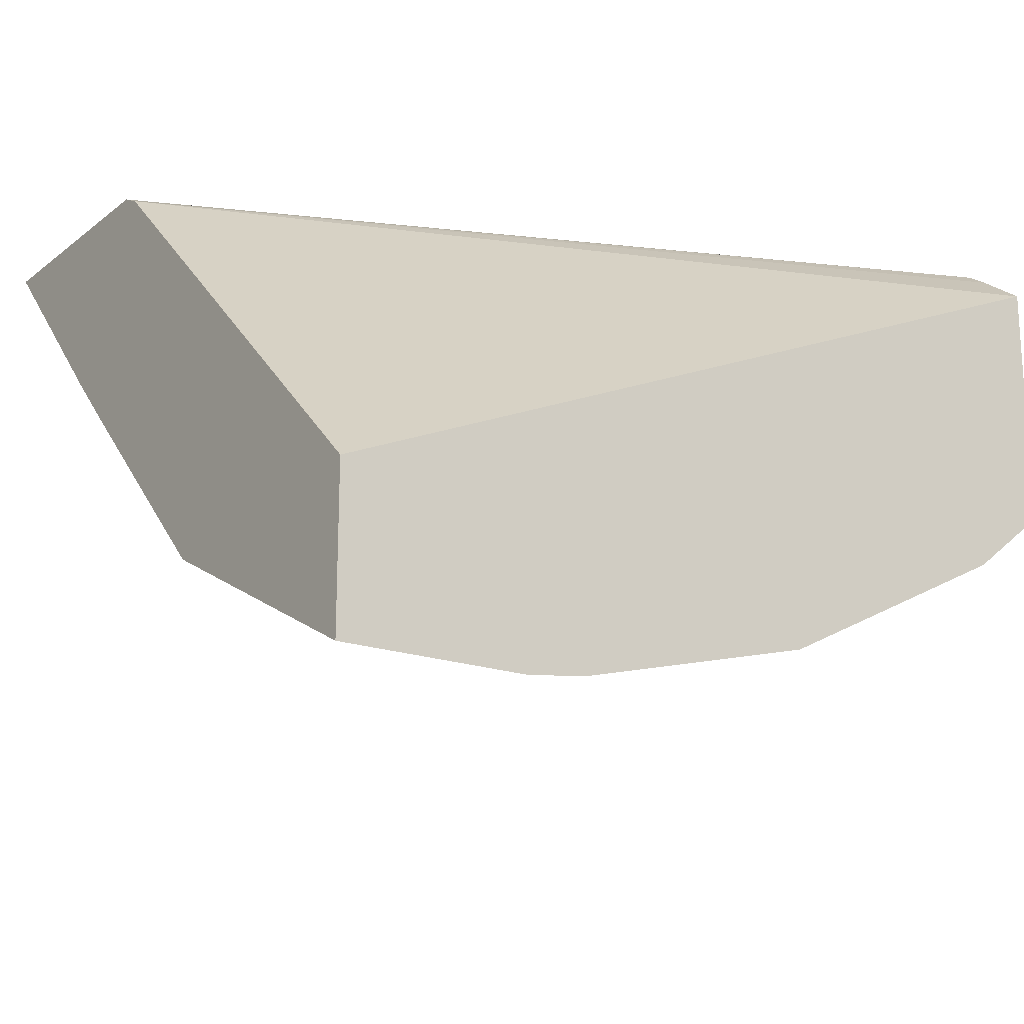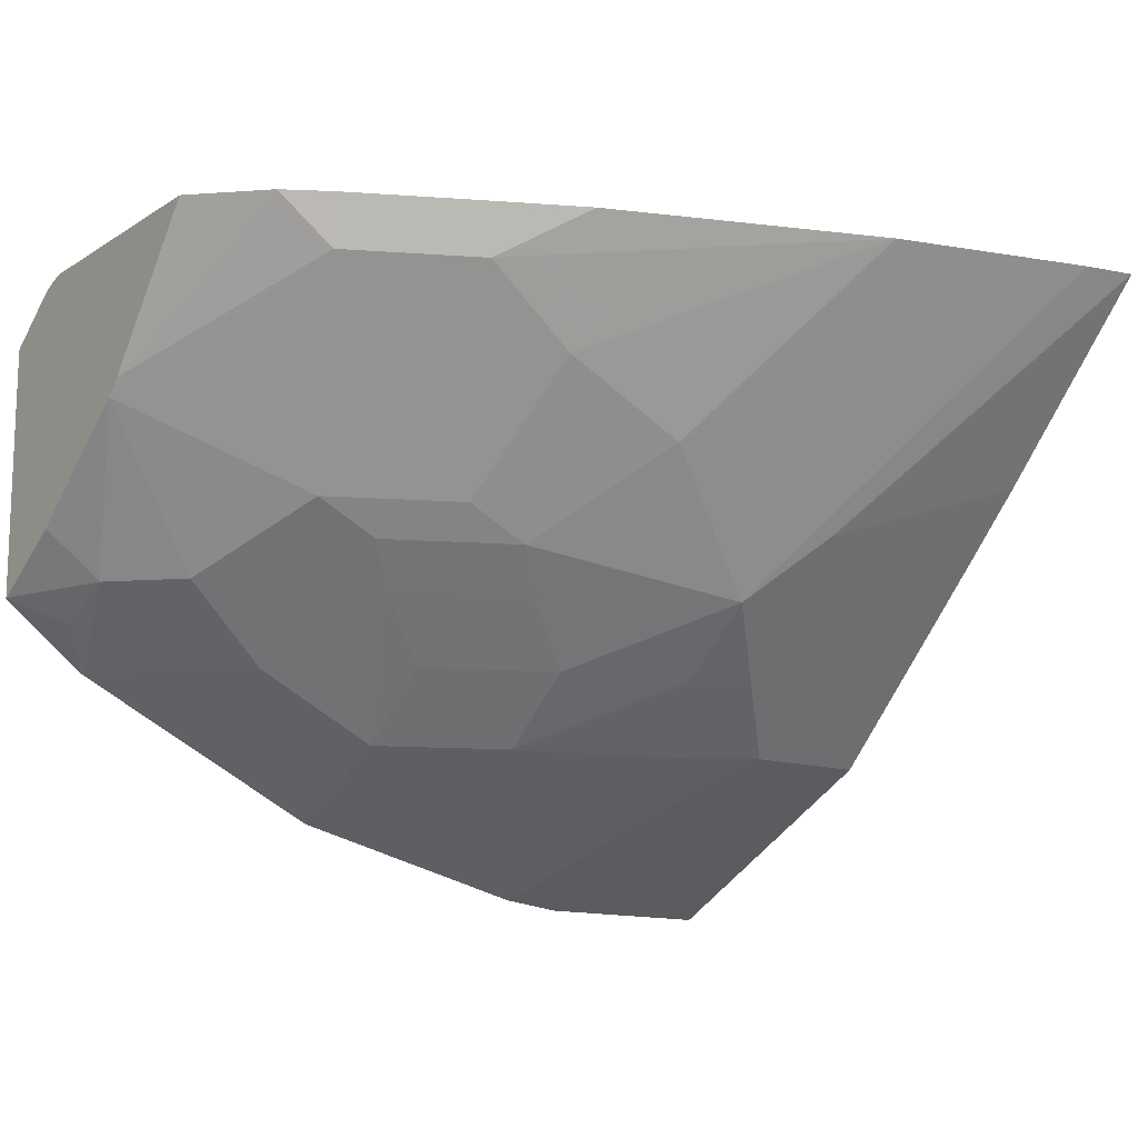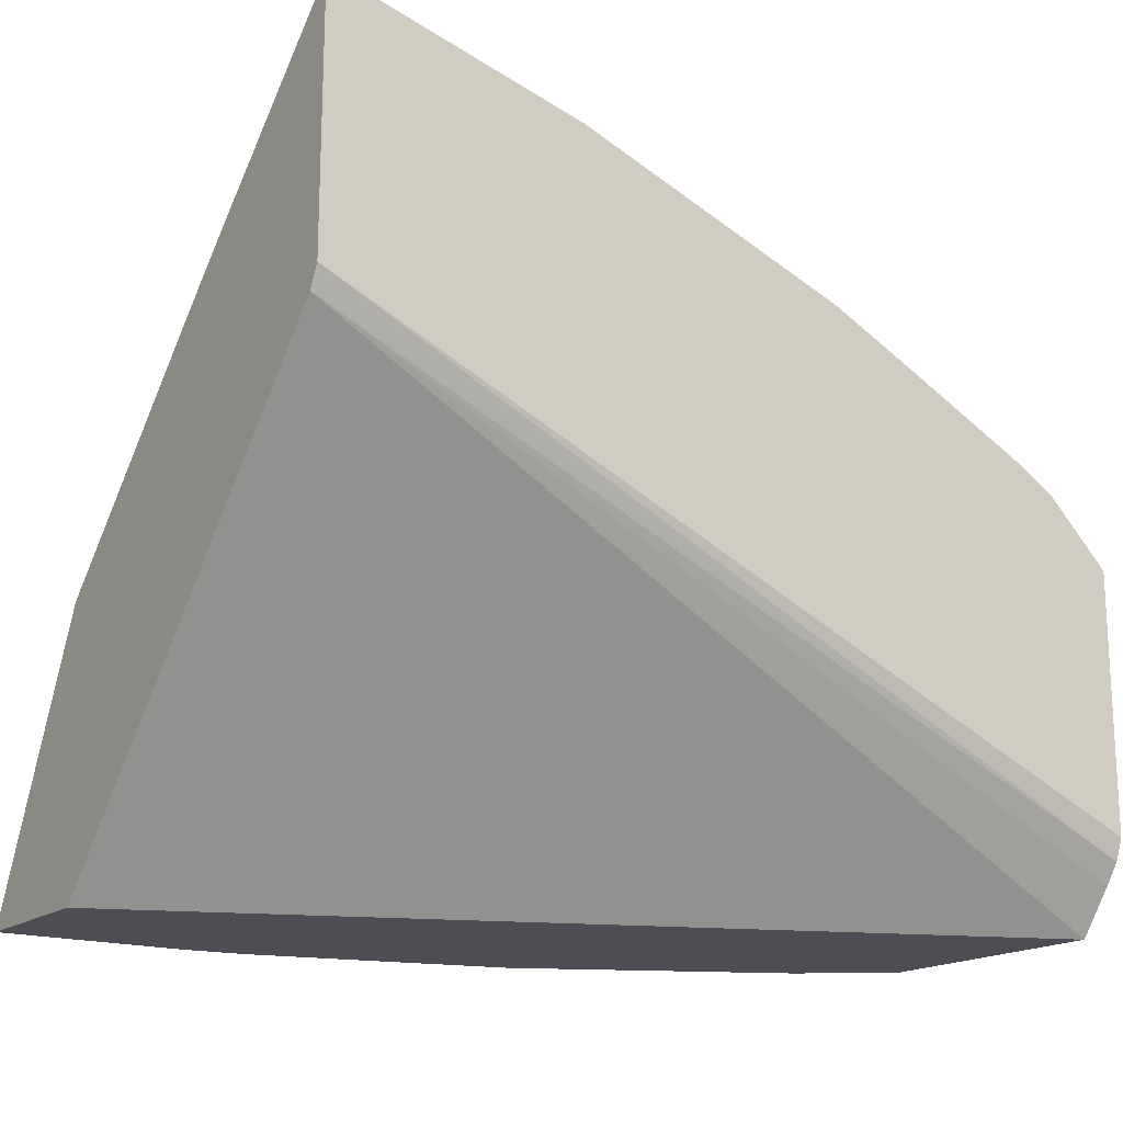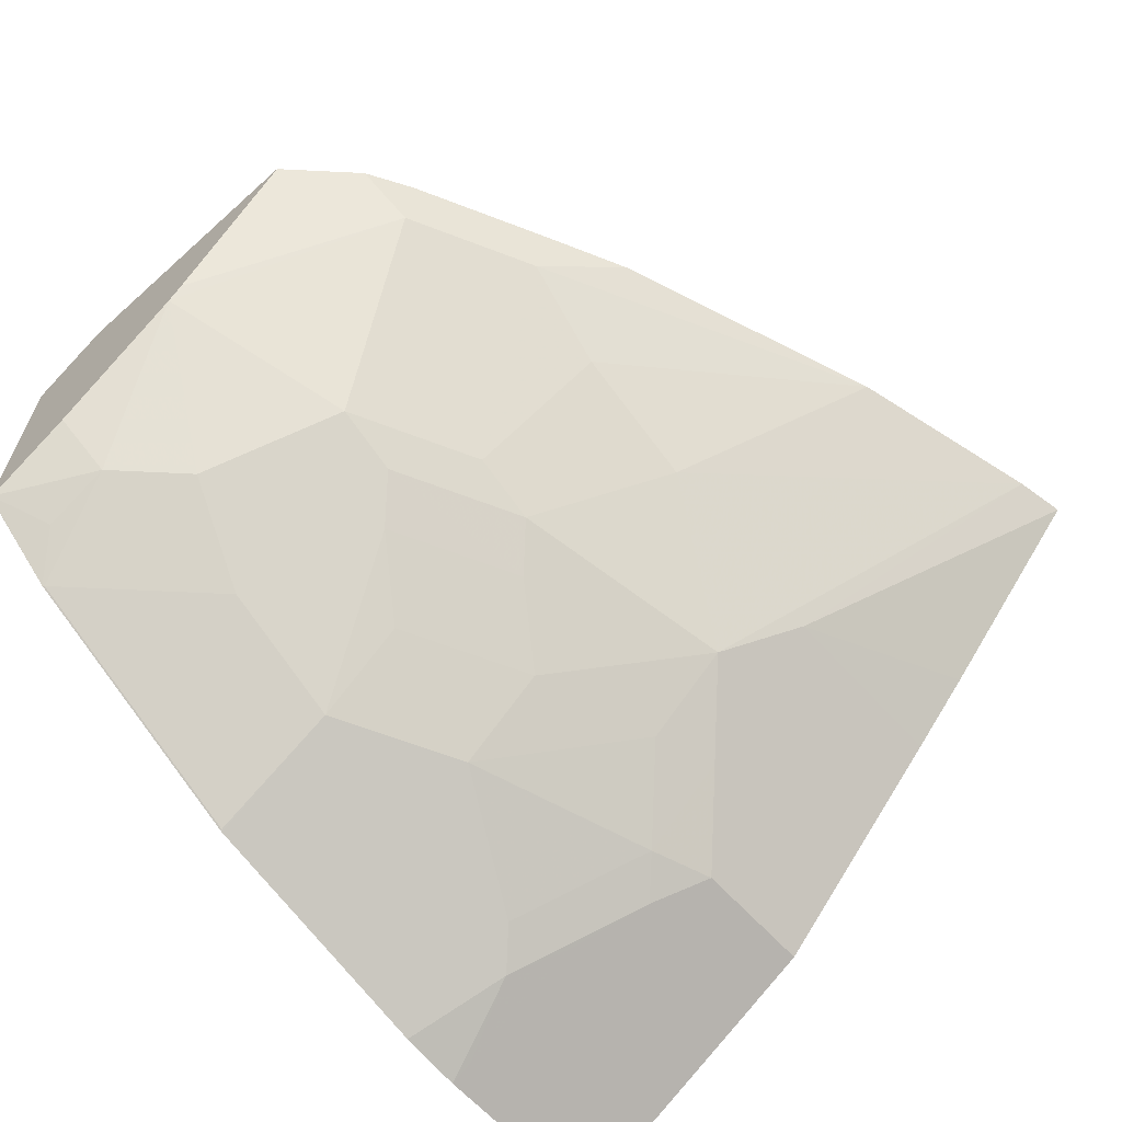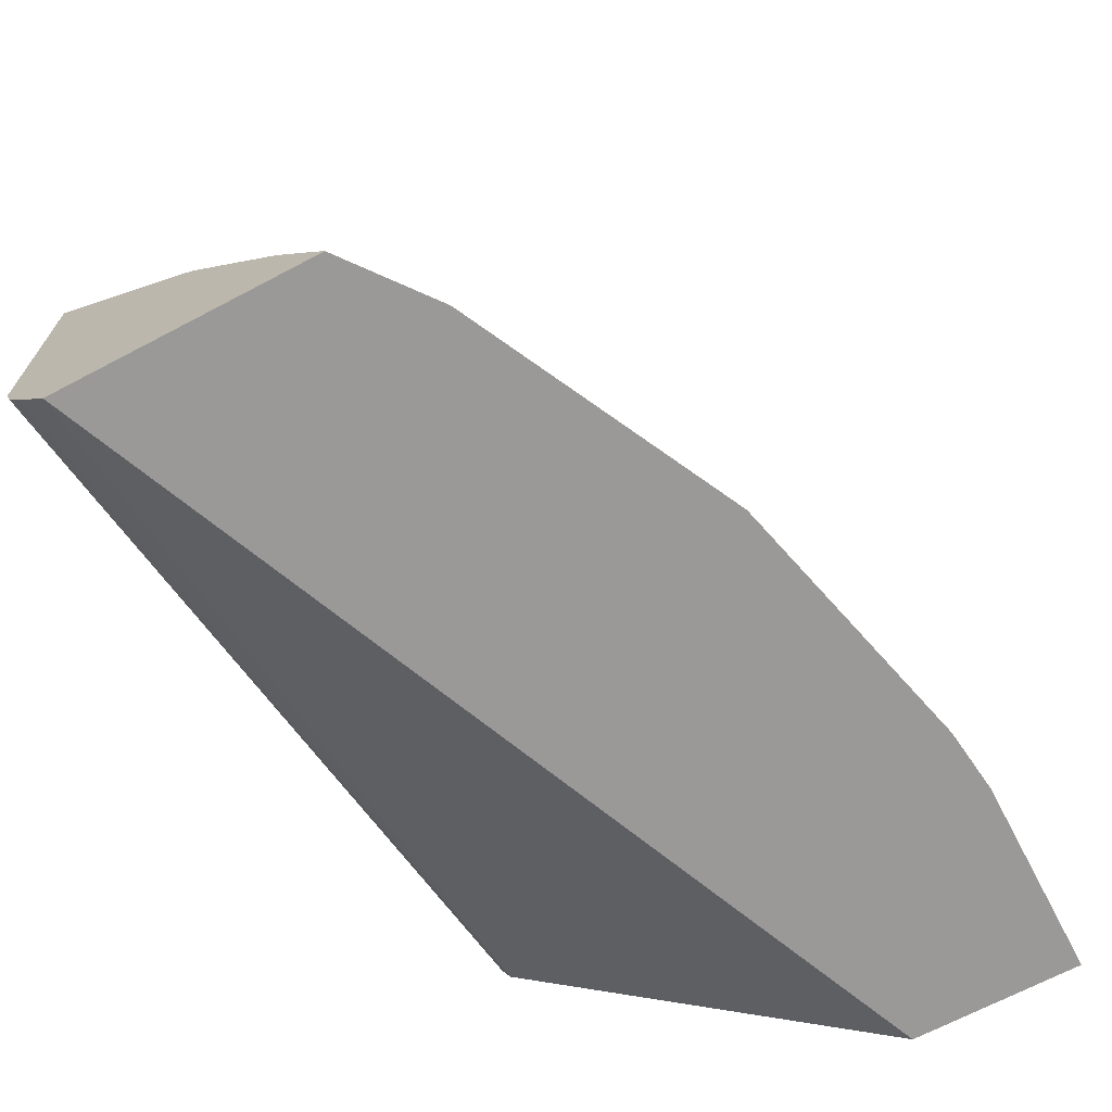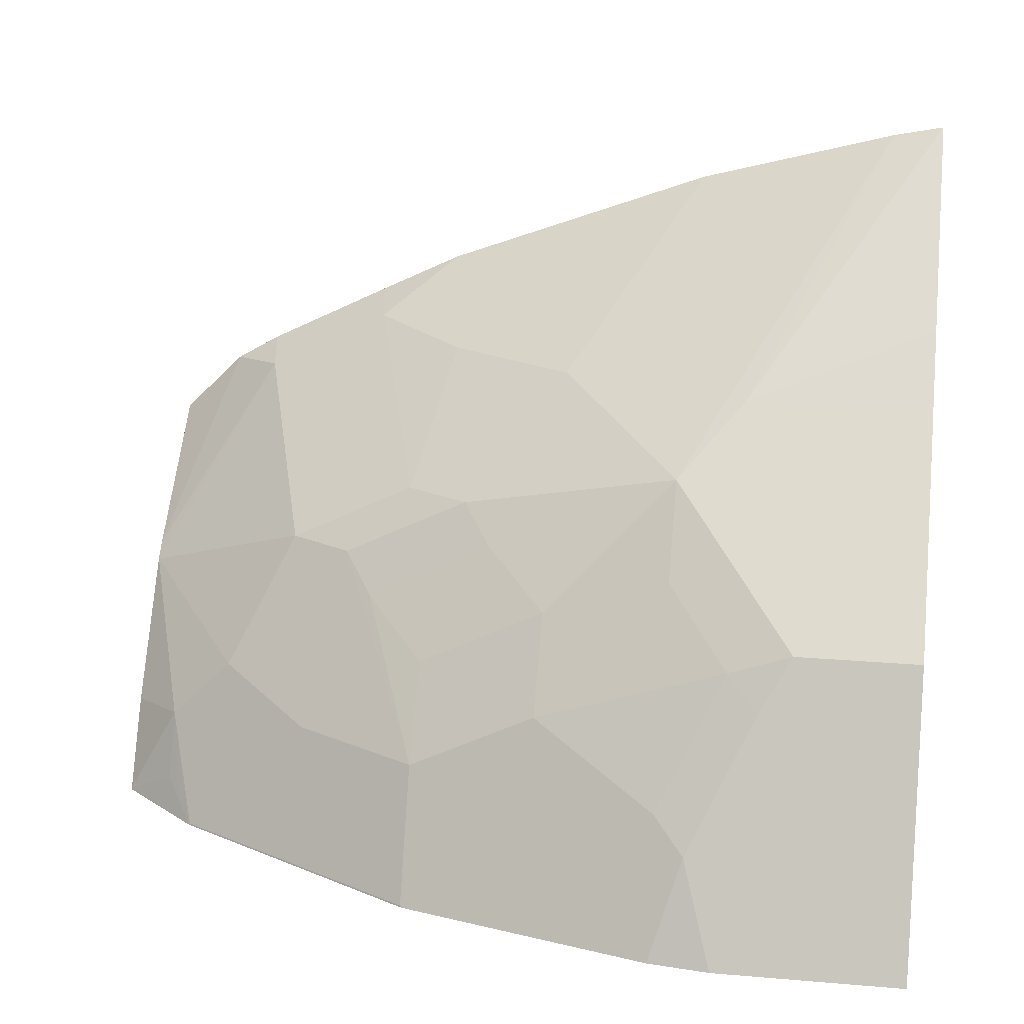
<metadata>
{"format":"obj","ext":"obj","renderer":"f3d","projection":"perspective","resolution":1024,"background":"white","views":[{"elev":-18.5,"azim":-35.4,"up":"+Z"},{"elev":-13.3,"azim":144.1,"up":"+Z"},{"elev":-17.3,"azim":-34.1,"up":"+Y"},{"elev":-63.9,"azim":132.2,"up":"+Z"},{"elev":-69.1,"azim":117.7,"up":"+Y"},{"elev":22.9,"azim":-171.8,"up":"+Y"}]}
</metadata>
<code>
v 0.001193 0.7373 -0.4854
v 0.001193 0.6341 -0.5948
v 0.001193 0.5823 -0.4854
v 0.03233 0.7312 -0.4854
v 0.1165 0.5954 -0.6342
v 0.001193 0.5954 -0.6342
v 0.001193 0.5702 -0.4914
v 0.5175 0.3495 -0.4899
v 0.5175 0.3624 -0.4854
v 0.1554 0.6988 -0.4854
v 0.233 0.5954 -0.5954
v 0.1554 0.5565 -0.673
v 0.1165 0.5177 -0.7118
v 0.001193 0.5177 -0.7118
v 0.001193 0.5694 -0.4918
v 0.5175 0.3367 -0.4984
v 0.5175 0.5178 -0.4854
v 0.3222 0.6367 -0.4854
v 0.3688 0.6018 -0.5145
v 0.3106 0.5954 -0.5565
v 0.33 0.5241 -0.631
v 0.2912 0.5241 -0.6504
v 0.233 0.4789 -0.7118
v 0.1554 0.5048 -0.7134
v 0.2718 0.5048 -0.6746
v 0.1165 0.4659 -0.7523
v 0.07767 0.4789 -0.7506
v 0.001193 0.4789 -0.7506
v 0.001193 0.3096 -0.7382
v 0.5175 0.3096 -0.5182
v 0.5175 0.4487 -0.5716
v 0.4788 0.5565 -0.4854
v 0.3736 0.6115 -0.4854
v 0.4465 0.563 -0.5145
v 0.4077 0.4854 -0.631
v 0.3688 0.4854 -0.6504
v 0.233 0.4271 -0.7523
v 0.3106 0.4401 -0.7118
v 0.3494 0.4659 -0.6746
v 0.09707 0.4466 -0.7668
v 0.1554 0.3883 -0.7911
v 0.001193 0.4538 -0.7632
v 0.001193 0.3096 -0.8353
v 0.5175 0.3096 -0.6735
v 0.5175 0.4399 -0.581
v 0.4513 0.5727 -0.4854
v 0.4465 0.4077 -0.6698
v 0.3883 0.3883 -0.7134
v 0.3106 0.3883 -0.7523
v 0.1554 0.3107 -0.8299
v 0.1359 0.3689 -0.8057
v 0.1165 0.4013 -0.7895
v 0.1165 0.3236 -0.8283
v 0.001193 0.4279 -0.7762
v 0.001193 0.3236 -0.8283
v 0.1165 0.3096 -0.8353
v 0.5173 0.3096 -0.6737
v 0.5175 0.3102 -0.6733
v 0.5175 0.3622 -0.6409
v 0.4854 0.3689 -0.6698
v 0.4659 0.3107 -0.7134
v 0.3883 0.3107 -0.7523
v 0.3106 0.3107 -0.7911
v 0.3096 0.3096 -0.7919
v 0.1543 0.3096 -0.8307
v 0.467 0.3096 -0.7132
v 0.5175 0.3107 -0.6731
v 0.4854 0.3301 -0.6892
v 0.5175 0.3111 -0.6728
v 0.3106 0.3096 -0.7914
f 32 34 46
f 34 45 35
f 31 34 32
f 35 45 47
f 31 45 34
f 35 47 48
f 37 50 41
f 35 49 36
f 36 49 39
f 37 49 50
f 29 44 30
f 38 39 49
f 40 41 51
f 35 48 49
f 29 57 44
f 25 39 38
f 29 70 66
f 40 51 52
f 23 38 49
f 23 49 37
f 24 37 26
f 25 36 39
f 26 40 27
f 29 66 57
f 26 37 41
f 27 40 28
f 28 40 42
f 29 43 56
f 29 56 65
f 29 65 64
f 29 64 70
f 26 41 40
f 40 52 53
f 60 69 67
f 40 54 42
f 23 25 38
f 63 70 64
f 62 66 70
f 62 70 63
f 61 66 62
f 60 66 61
f 60 68 66
f 60 67 68
f 59 69 60
f 58 68 67
f 58 66 68
f 57 66 58
f 53 55 54
f 51 53 52
f 51 56 53
f 51 65 56
f 50 64 65
f 41 50 51
f 43 55 53
f 43 53 56
f 44 57 58
f 45 59 60
f 45 60 47
f 40 53 54
f 47 60 48
f 48 61 62
f 48 62 49
f 49 62 63
f 49 63 64
f 49 64 50
f 50 65 51
f 48 60 61
f 23 37 24
f 19 21 20
f 21 36 22
f 7 15 8
f 5 14 6
f 5 13 14
f 5 12 13
f 4 12 5
f 4 11 12
f 4 10 11
f 3 8 9
f 3 7 8
f 2 5 6
f 1 5 2
f 1 4 5
f 1 10 4
f 1 18 10
f 1 33 18
f 1 46 33
f 1 32 46
f 22 36 25
f 1 2 6
f 1 6 14
f 1 14 28
f 1 28 42
f 1 42 54
f 8 16 30
f 1 54 55
f 1 29 15
f 1 15 7
f 1 7 3
f 1 3 9
f 1 9 17
f 1 17 32
f 1 43 29
f 8 30 44
f 1 55 43
f 8 58 67
f 21 35 36
f 8 44 58
f 19 35 21
f 19 34 35
f 19 33 46
f 18 33 19
f 17 31 32
f 15 30 16
f 15 29 30
f 13 28 14
f 13 27 28
f 13 26 27
f 13 24 26
f 12 25 23
f 12 22 25
f 19 46 34
f 12 23 24
f 8 67 69
f 12 24 13
f 8 59 45
f 8 31 17
f 8 17 9
f 8 15 16
f 8 45 31
f 8 69 59
f 10 19 20
f 10 20 11
f 11 22 12
f 11 20 21
f 10 18 19
f 11 21 22

</code>
